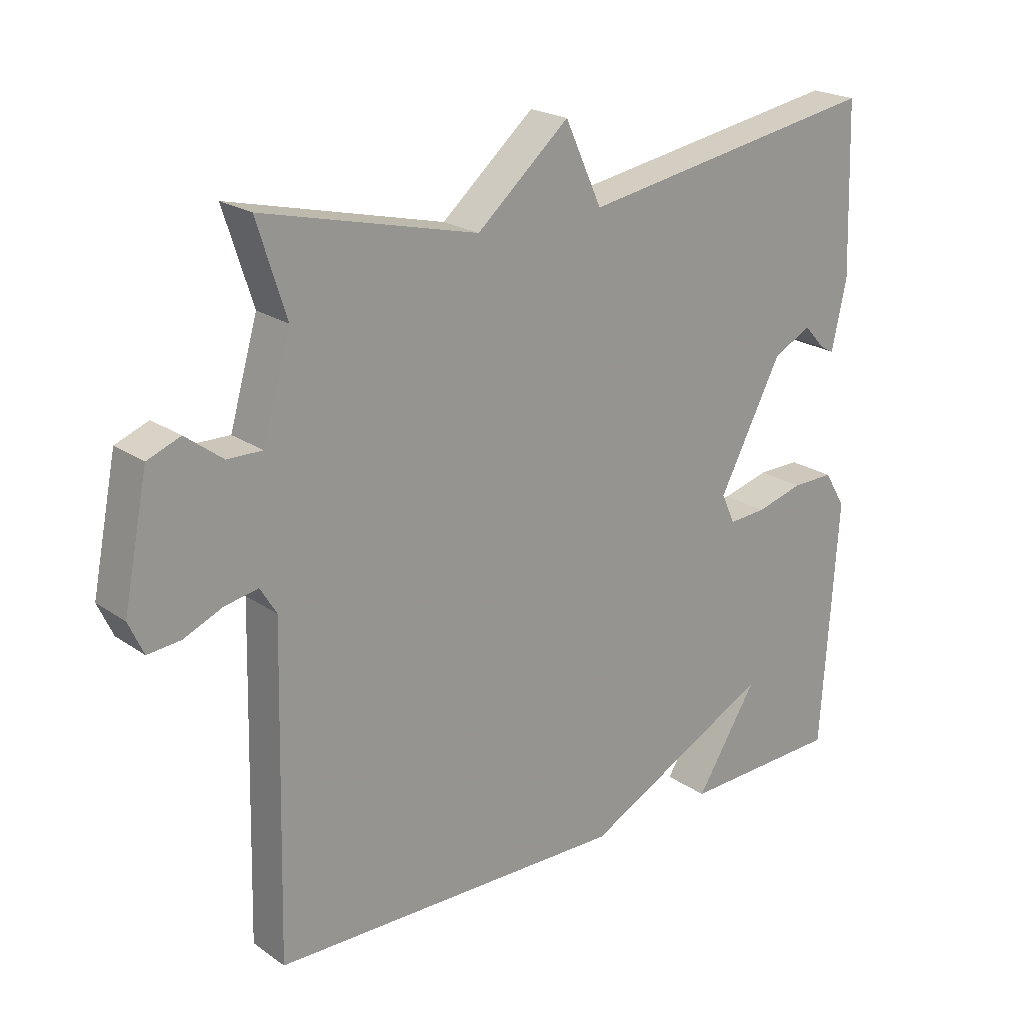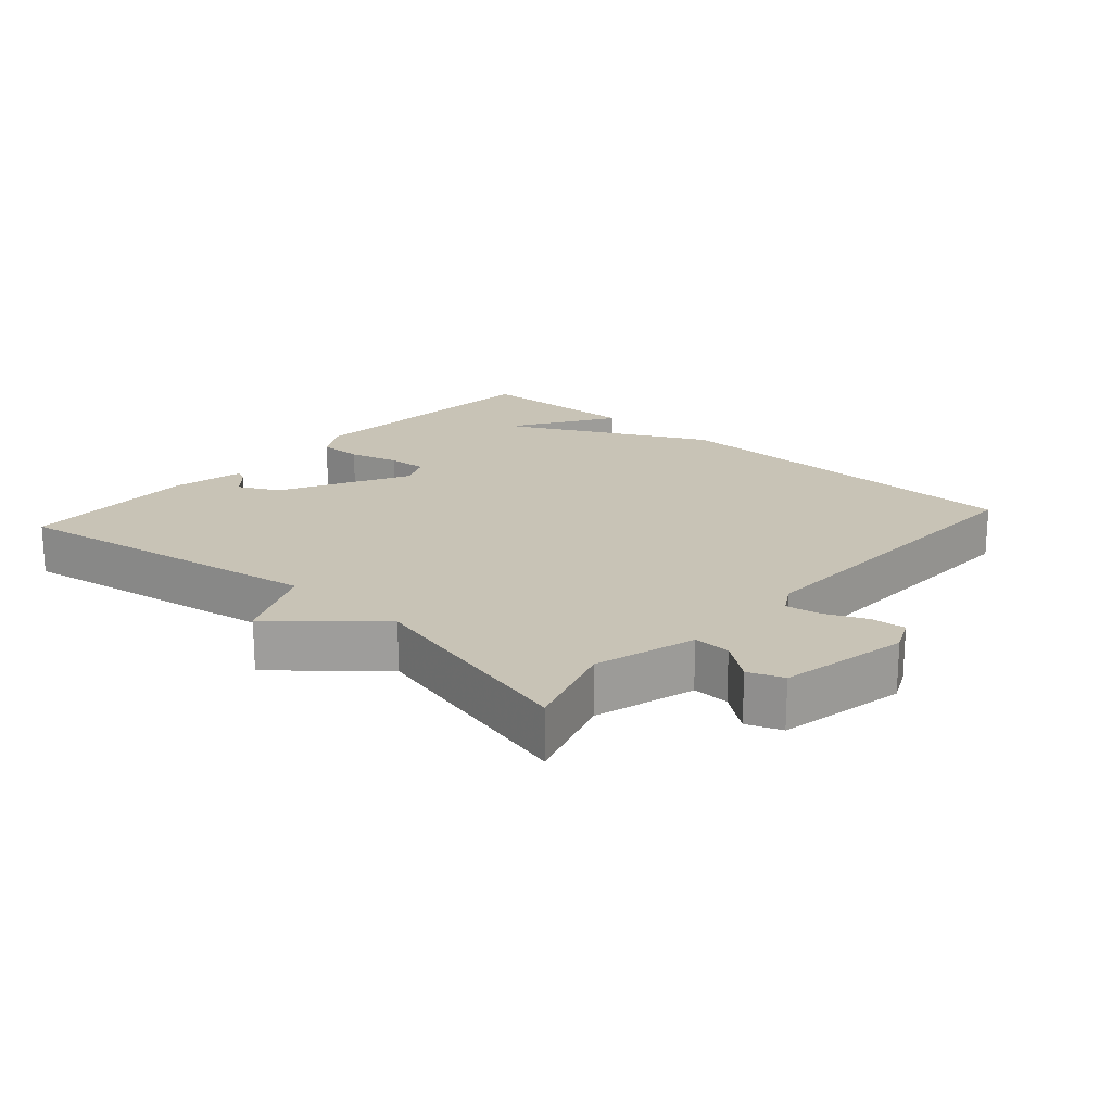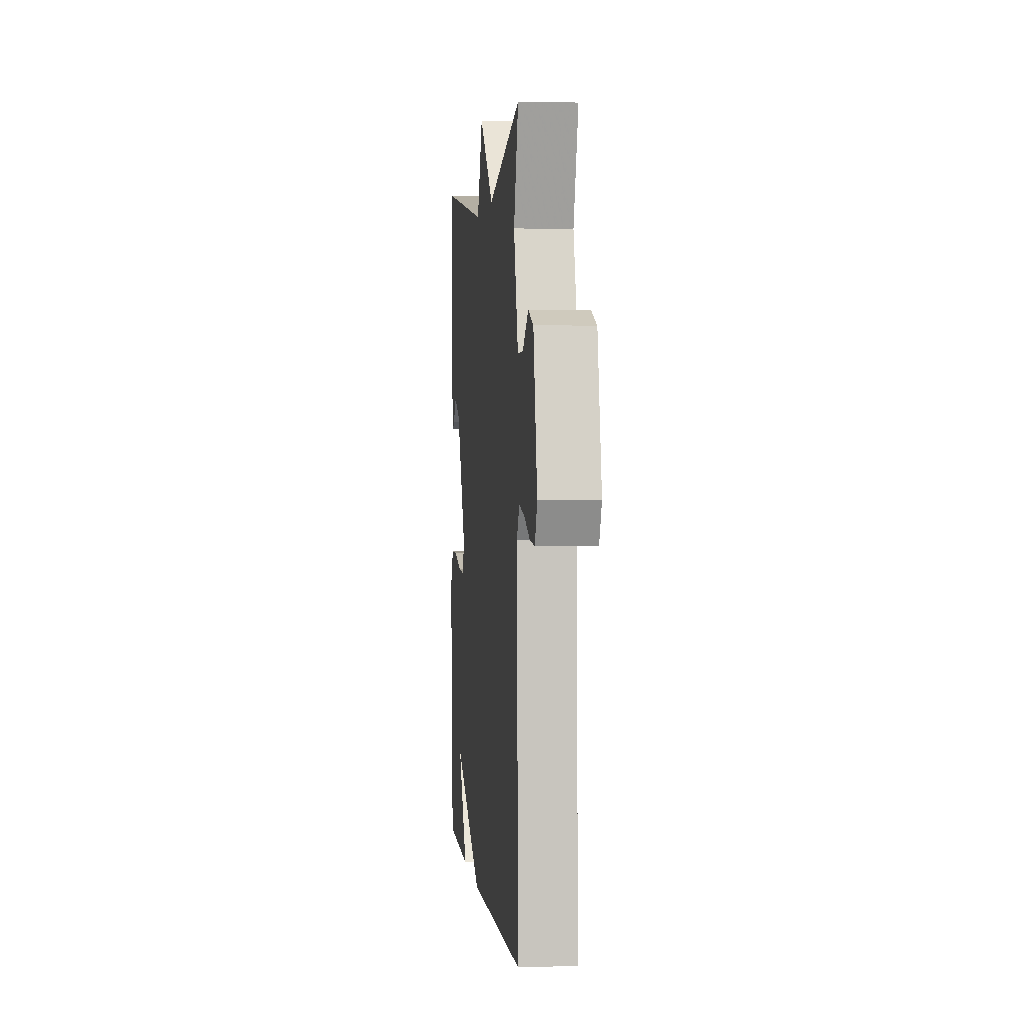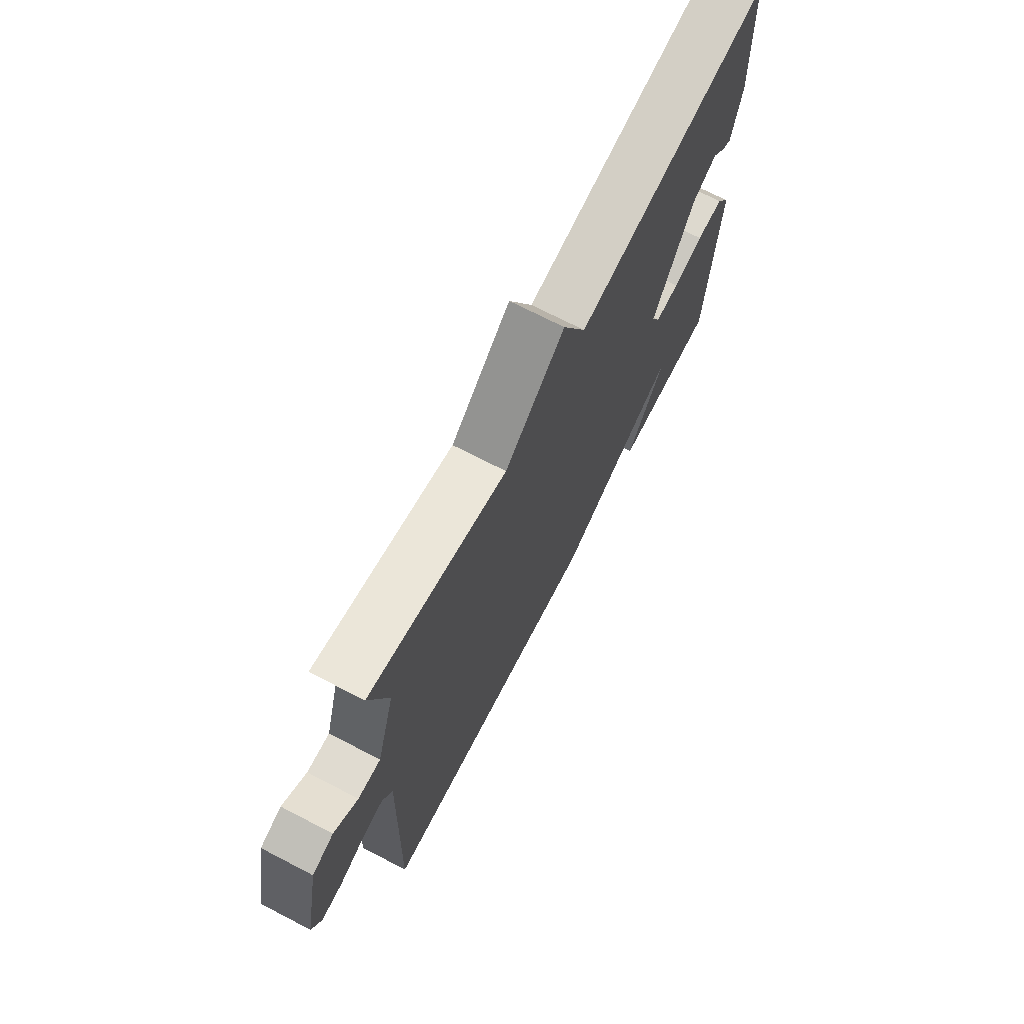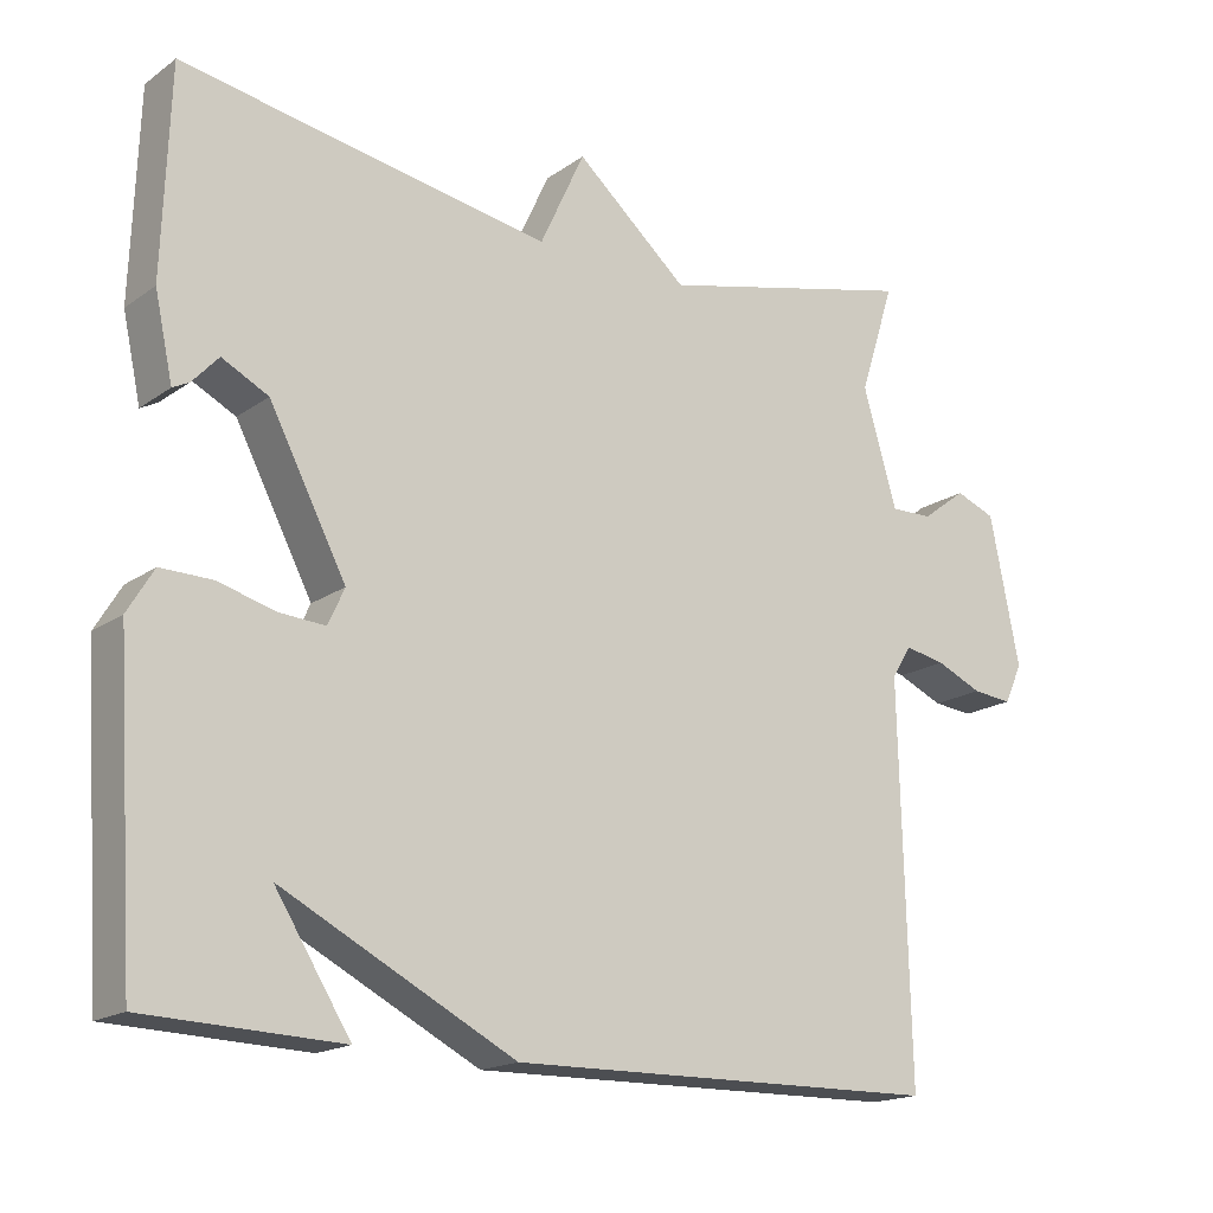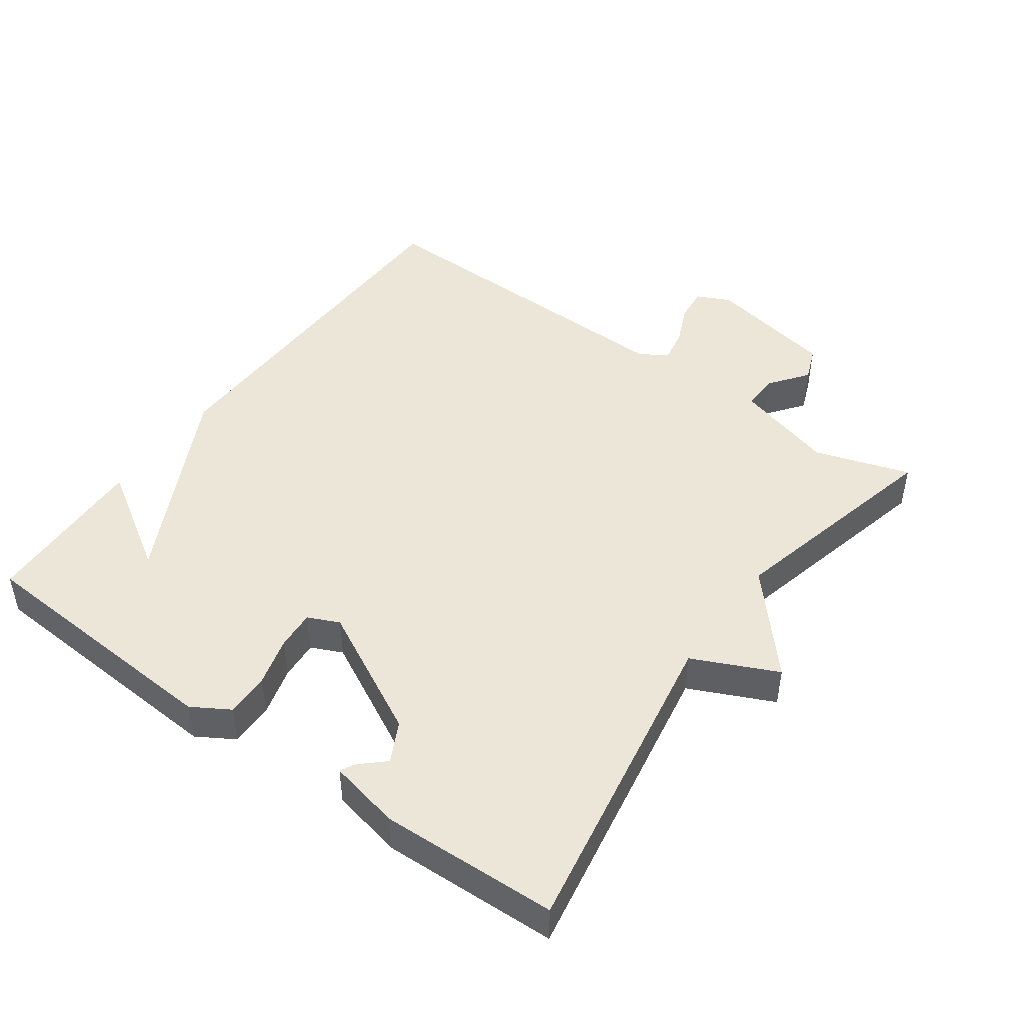
<metadata>
{"format":"obj","ext":"obj","renderer":"f3d","projection":"perspective","resolution":1024,"background":"white","views":[{"elev":21.6,"azim":140.3,"up":"+Z"},{"elev":19.5,"azim":41.8,"up":"+Y"},{"elev":1.5,"azim":84.2,"up":"+Z"},{"elev":70.9,"azim":117.4,"up":"+Z"},{"elev":-17.5,"azim":-36.5,"up":"+Z"},{"elev":46.2,"azim":-54.3,"up":"+Y"}]}
</metadata>
<code>
v 0.5 0.07 -0.5
v -0.052 0.07 -0.509
v -0.348 0.07 -0.357
v -0.252 0.07 -0.509
v -0.5 0.07 -0.5
v -0.525 0.07 -0.114
v -0.492 0.07 -0.059
v -0.427 0.07 -0.06
v -0.354 0.07 -0.08
v -0.296 0.07 -0.084
v -0.275 0.07 -0.038
v -0.373 0.07 0.15
v -0.432 0.07 0.18
v -0.465 0.07 0.144
v -0.486 0.07 0.133
v -0.509 0.07 0.239
v -0.5 0.07 0.5
v -0.031 0.07 0.42
v 0.026 0.07 0.544
v 0.169 0.07 0.42
v 0.5 0.07 0.5
v 0.455 0.07 0.359
v 0.498 0.07 0.211
v 0.552 0.07 0.212
v 0.609 0.07 0.255
v 0.66 0.07 0.235
v 0.698 0.07 0.046
v 0.675 0.07 -0.004
v 0.624 0.07 0.001
v 0.565 0.07 0.027
v 0.513 0.07 0.037
v 0.488 0.07 -0.004
v 0.5 0 -0.5
v -0.052 0 -0.509
v -0.348 0 -0.357
v -0.252 0 -0.509
v -0.5 0 -0.5
v -0.525 0 -0.114
v -0.492 0 -0.059
v -0.427 0 -0.06
v -0.354 0 -0.08
v -0.296 0 -0.084
v -0.275 0 -0.038
v -0.373 0 0.15
v -0.432 0 0.18
v -0.465 0 0.144
v -0.486 0 0.133
v -0.509 0 0.239
v -0.5 0 0.5
v -0.031 0 0.42
v 0.026 0 0.544
v 0.169 0 0.42
v 0.5 0 0.5
v 0.455 0 0.359
v 0.498 0 0.211
v 0.552 0 0.212
v 0.609 0 0.255
v 0.66 0 0.235
v 0.698 0 0.046
v 0.675 0 -0.004
v 0.624 0 0.001
v 0.565 0 0.027
v 0.513 0 0.037
v 0.488 0 -0.004
f 28 29 30
f 27 28 30
f 26 27 30
f 25 26 30
f 24 25 30
f 23 24 30 31
f 22 23 31 32
f 20 21 22
f 18 19 20
f 1 2 3
f 32 1 3
f 22 32 3
f 20 22 3
f 18 20 3
f 15 16 17
f 14 15 17
f 13 14 17
f 12 13 17 18
f 7 8 9
f 6 7 9
f 5 6 9
f 5 9 10
f 3 4 5
f 3 5 10
f 18 3 10 11
f 11 12 18
f 62 61 60
f 62 60 59
f 62 59 58
f 62 58 57
f 62 57 56
f 63 62 56 55
f 64 63 55 54
f 54 53 52
f 52 51 50
f 35 34 33
f 35 33 64
f 35 64 54
f 35 54 52
f 35 52 50
f 49 48 47
f 49 47 46
f 49 46 45
f 50 49 45 44
f 41 40 39
f 41 39 38
f 41 38 37
f 42 41 37
f 37 36 35
f 42 37 35
f 43 42 35 50
f 50 44 43
f 1 33 34 2
f 2 34 35 3
f 3 35 36 4
f 4 36 37 5
f 5 37 38 6
f 6 38 39 7
f 7 39 40 8
f 8 40 41 9
f 9 41 42 10
f 10 42 43 11
f 11 43 44 12
f 12 44 45 13
f 13 45 46 14
f 14 46 47 15
f 15 47 48 16
f 16 48 49 17
f 17 49 50 18
f 18 50 51 19
f 19 51 52 20
f 20 52 53 21
f 21 53 54 22
f 22 54 55 23
f 23 55 56 24
f 24 56 57 25
f 25 57 58 26
f 26 58 59 27
f 27 59 60 28
f 28 60 61 29
f 29 61 62 30
f 30 62 63 31
f 31 63 64 32
f 32 64 33 1

</code>
